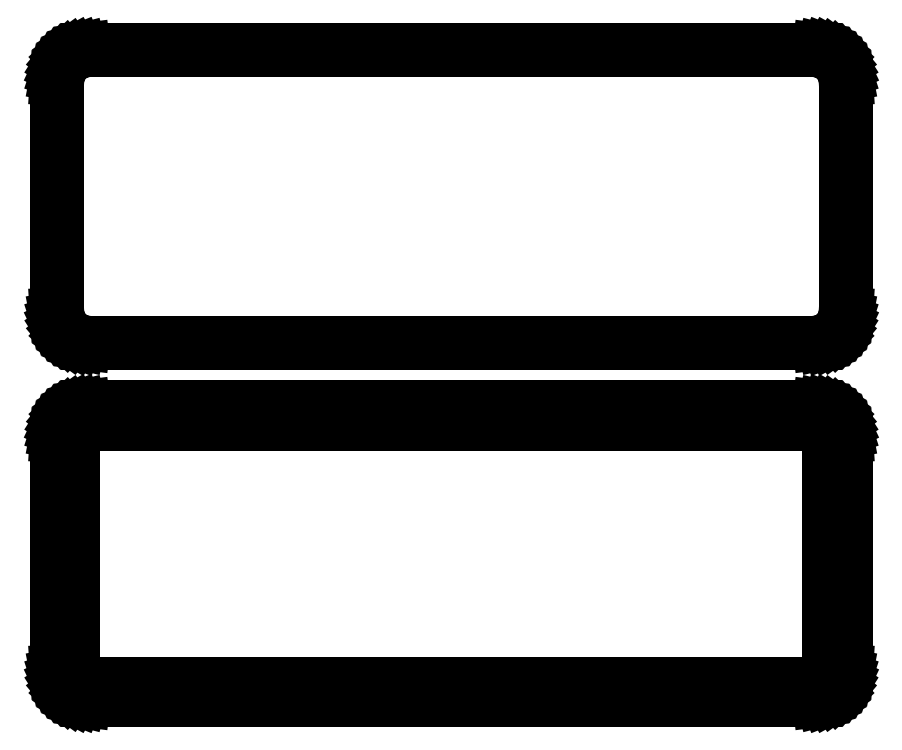
<metadata>
{"format":"dxf","ext":"dxf","renderer":"ezdxf+matplotlib","layout":"modelspace","background":"white","min_lineweight":24,"dpi":150}
</metadata>
<code>
0
SECTION
2
ENTITIES
0
LINE
8
0
10
55.94
20
139.6
11
56.55
21
139.7
0
LINE
8
0
10
56.55
20
139.7
11
57.13
21
140
0
LINE
8
0
10
57.13
20
140
11
57.68
21
140.3
0
LINE
8
0
10
57.68
20
140.3
11
58.19
21
140.6
0
LINE
8
0
10
58.19
20
140.6
11
58.64
21
141.1
0
LINE
8
0
10
58.64
20
141.1
11
59.05
21
141.6
0
LINE
8
0
10
59.05
20
141.6
11
59.38
21
142.1
0
LINE
8
0
10
59.38
20
142.1
11
59.65
21
142.7
0
LINE
8
0
10
59.65
20
142.7
11
59.84
21
143.3
0
LINE
8
0
10
59.84
20
143.3
11
59.96
21
143.9
0
LINE
8
0
10
59.96
20
143.9
11
60
21
144.5
0
LINE
8
0
10
60
20
144.5
11
60
21
179.5
0
LINE
8
0
10
60
20
179.5
11
59.96
21
180.1
0
LINE
8
0
10
59.96
20
180.1
11
59.84
21
180.7
0
LINE
8
0
10
59.84
20
180.7
11
59.65
21
181.3
0
LINE
8
0
10
59.65
20
181.3
11
59.38
21
181.9
0
LINE
8
0
10
59.38
20
181.9
11
59.05
21
182.4
0
LINE
8
0
10
59.05
20
182.4
11
58.64
21
182.9
0
LINE
8
0
10
58.64
20
182.9
11
58.19
21
183.4
0
LINE
8
0
10
58.19
20
183.4
11
57.68
21
183.7
0
LINE
8
0
10
57.68
20
183.7
11
57.13
21
184
0
LINE
8
0
10
57.13
20
184
11
56.55
21
184.3
0
LINE
8
0
10
56.55
20
184.3
11
55.94
21
184.4
0
LINE
8
0
10
55.94
20
184.4
11
55.31
21
184.5
0
LINE
8
0
10
55.31
20
184.5
11
-55.31
21
184.5
0
LINE
8
0
10
-55.31
20
184.5
11
-55.94
21
184.4
0
LINE
8
0
10
-55.94
20
184.4
11
-56.55
21
184.3
0
LINE
8
0
10
-56.55
20
184.3
11
-57.13
21
184
0
LINE
8
0
10
-57.13
20
184
11
-57.68
21
183.7
0
LINE
8
0
10
-57.68
20
183.7
11
-58.19
21
183.4
0
LINE
8
0
10
-58.19
20
183.4
11
-58.64
21
182.9
0
LINE
8
0
10
-58.64
20
182.9
11
-59.05
21
182.4
0
LINE
8
0
10
-59.05
20
182.4
11
-59.38
21
181.9
0
LINE
8
0
10
-59.38
20
181.9
11
-59.65
21
181.3
0
LINE
8
0
10
-59.65
20
181.3
11
-59.84
21
180.7
0
LINE
8
0
10
-59.84
20
180.7
11
-59.96
21
180.1
0
LINE
8
0
10
-59.96
20
180.1
11
-60
21
179.5
0
LINE
8
0
10
-60
20
179.5
11
-60
21
144.5
0
LINE
8
0
10
-60
20
144.5
11
-59.96
21
143.9
0
LINE
8
0
10
-59.96
20
143.9
11
-59.84
21
143.3
0
LINE
8
0
10
-59.84
20
143.3
11
-59.65
21
142.7
0
LINE
8
0
10
-59.65
20
142.7
11
-59.38
21
142.1
0
LINE
8
0
10
-59.38
20
142.1
11
-59.05
21
141.6
0
LINE
8
0
10
-59.05
20
141.6
11
-58.64
21
141.1
0
LINE
8
0
10
-58.64
20
141.1
11
-58.19
21
140.6
0
LINE
8
0
10
-58.19
20
140.6
11
-57.68
21
140.3
0
LINE
8
0
10
-57.68
20
140.3
11
-57.13
21
140
0
LINE
8
0
10
-57.13
20
140
11
-56.55
21
139.7
0
LINE
8
0
10
-56.55
20
139.7
11
-55.94
21
139.6
0
LINE
8
0
10
-55.94
20
139.6
11
-55.31
21
139.5
0
LINE
8
0
10
-55.31
20
139.5
11
55.31
21
139.5
0
LINE
8
0
10
55.31
20
139.5
11
55.94
21
139.6
0
LINE
8
0
10
-55.04
20
140.2
11
-55.61
21
140.3
0
LINE
8
0
10
-55.61
20
140.3
11
-56.16
21
140.4
0
LINE
8
0
10
-56.16
20
140.4
11
-56.7
21
140.6
0
LINE
8
0
10
-56.7
20
140.6
11
-57.2
21
140.9
0
LINE
8
0
10
-57.2
20
140.9
11
-57.67
21
141.2
0
LINE
8
0
10
-57.67
20
141.2
11
-58.09
21
141.6
0
LINE
8
0
10
-58.09
20
141.6
11
-58.45
21
142.1
0
LINE
8
0
10
-58.45
20
142.1
11
-58.76
21
142.5
0
LINE
8
0
10
-58.76
20
142.5
11
-59.01
21
143.1
0
LINE
8
0
10
-59.01
20
143.1
11
-59.18
21
143.6
0
LINE
8
0
10
-59.18
20
143.6
11
-59.29
21
144.2
0
LINE
8
0
10
-59.29
20
144.2
11
-59.33
21
144.8
0
LINE
8
0
10
-59.33
20
144.8
11
-59.33
21
179.2
0
LINE
8
0
10
-59.33
20
179.2
11
-59.29
21
179.8
0
LINE
8
0
10
-59.29
20
179.8
11
-59.18
21
180.4
0
LINE
8
0
10
-59.18
20
180.4
11
-59.01
21
180.9
0
LINE
8
0
10
-59.01
20
180.9
11
-58.76
21
181.5
0
LINE
8
0
10
-58.76
20
181.5
11
-58.45
21
181.9
0
LINE
8
0
10
-58.45
20
181.9
11
-58.09
21
182.4
0
LINE
8
0
10
-58.09
20
182.4
11
-57.67
21
182.8
0
LINE
8
0
10
-57.67
20
182.8
11
-57.2
21
183.1
0
LINE
8
0
10
-57.2
20
183.1
11
-56.7
21
183.4
0
LINE
8
0
10
-56.7
20
183.4
11
-56.16
21
183.6
0
LINE
8
0
10
-56.16
20
183.6
11
-55.61
21
183.7
0
LINE
8
0
10
-55.61
20
183.7
11
-55.04
21
183.8
0
LINE
8
0
10
-55.04
20
183.8
11
55.04
21
183.8
0
LINE
8
0
10
55.04
20
183.8
11
55.61
21
183.7
0
LINE
8
0
10
55.61
20
183.7
11
56.16
21
183.6
0
LINE
8
0
10
56.16
20
183.6
11
56.7
21
183.4
0
LINE
8
0
10
56.7
20
183.4
11
57.2
21
183.1
0
LINE
8
0
10
57.2
20
183.1
11
57.67
21
182.8
0
LINE
8
0
10
57.67
20
182.8
11
58.09
21
182.4
0
LINE
8
0
10
58.09
20
182.4
11
58.45
21
181.9
0
LINE
8
0
10
58.45
20
181.9
11
58.76
21
181.5
0
LINE
8
0
10
58.76
20
181.5
11
59.01
21
180.9
0
LINE
8
0
10
59.01
20
180.9
11
59.18
21
180.4
0
LINE
8
0
10
59.18
20
180.4
11
59.29
21
179.8
0
LINE
8
0
10
59.29
20
179.8
11
59.33
21
179.2
0
LINE
8
0
10
59.33
20
179.2
11
59.33
21
144.8
0
LINE
8
0
10
59.33
20
144.8
11
59.29
21
144.2
0
LINE
8
0
10
59.29
20
144.2
11
59.18
21
143.6
0
LINE
8
0
10
59.18
20
143.6
11
59.01
21
143.1
0
LINE
8
0
10
59.01
20
143.1
11
58.76
21
142.5
0
LINE
8
0
10
58.76
20
142.5
11
58.45
21
142.1
0
LINE
8
0
10
58.45
20
142.1
11
58.09
21
141.6
0
LINE
8
0
10
58.09
20
141.6
11
57.67
21
141.2
0
LINE
8
0
10
57.67
20
141.2
11
57.2
21
140.9
0
LINE
8
0
10
57.2
20
140.9
11
56.7
21
140.6
0
LINE
8
0
10
56.7
20
140.6
11
56.16
21
140.4
0
LINE
8
0
10
56.16
20
140.4
11
55.61
21
140.3
0
LINE
8
0
10
55.61
20
140.3
11
55.04
21
140.2
0
LINE
8
0
10
55.04
20
140.2
11
-55.04
21
140.2
0
LINE
8
0
10
55.94
20
85.59
11
56.55
21
85.74
0
LINE
8
0
10
56.55
20
85.74
11
57.13
21
85.98
0
LINE
8
0
10
57.13
20
85.98
11
57.68
21
86.28
0
LINE
8
0
10
57.68
20
86.28
11
58.19
21
86.65
0
LINE
8
0
10
58.19
20
86.65
11
58.64
21
87.08
0
LINE
8
0
10
58.64
20
87.08
11
59.05
21
87.56
0
LINE
8
0
10
59.05
20
87.56
11
59.38
21
88.09
0
LINE
8
0
10
59.38
20
88.09
11
59.65
21
88.66
0
LINE
8
0
10
59.65
20
88.66
11
59.84
21
89.26
0
LINE
8
0
10
59.84
20
89.26
11
59.96
21
89.87
0
LINE
8
0
10
59.96
20
89.87
11
60
21
90.5
0
LINE
8
0
10
60
20
90.5
11
60
21
125.5
0
LINE
8
0
10
60
20
125.5
11
59.96
21
126.1
0
LINE
8
0
10
59.96
20
126.1
11
59.84
21
126.7
0
LINE
8
0
10
59.84
20
126.7
11
59.65
21
127.3
0
LINE
8
0
10
59.65
20
127.3
11
59.38
21
127.9
0
LINE
8
0
10
59.38
20
127.9
11
59.05
21
128.4
0
LINE
8
0
10
59.05
20
128.4
11
58.64
21
128.9
0
LINE
8
0
10
58.64
20
128.9
11
58.19
21
129.4
0
LINE
8
0
10
58.19
20
129.4
11
57.68
21
129.7
0
LINE
8
0
10
57.68
20
129.7
11
57.13
21
130
0
LINE
8
0
10
57.13
20
130
11
56.55
21
130.3
0
LINE
8
0
10
56.55
20
130.3
11
55.94
21
130.4
0
LINE
8
0
10
55.94
20
130.4
11
55.31
21
130.5
0
LINE
8
0
10
55.31
20
130.5
11
-55.31
21
130.5
0
LINE
8
0
10
-55.31
20
130.5
11
-55.94
21
130.4
0
LINE
8
0
10
-55.94
20
130.4
11
-56.55
21
130.3
0
LINE
8
0
10
-56.55
20
130.3
11
-57.13
21
130
0
LINE
8
0
10
-57.13
20
130
11
-57.68
21
129.7
0
LINE
8
0
10
-57.68
20
129.7
11
-58.19
21
129.4
0
LINE
8
0
10
-58.19
20
129.4
11
-58.64
21
128.9
0
LINE
8
0
10
-58.64
20
128.9
11
-59.05
21
128.4
0
LINE
8
0
10
-59.05
20
128.4
11
-59.38
21
127.9
0
LINE
8
0
10
-59.38
20
127.9
11
-59.65
21
127.3
0
LINE
8
0
10
-59.65
20
127.3
11
-59.84
21
126.7
0
LINE
8
0
10
-59.84
20
126.7
11
-59.96
21
126.1
0
LINE
8
0
10
-59.96
20
126.1
11
-60
21
125.5
0
LINE
8
0
10
-60
20
125.5
11
-60
21
90.5
0
LINE
8
0
10
-60
20
90.5
11
-59.96
21
89.87
0
LINE
8
0
10
-59.96
20
89.87
11
-59.84
21
89.26
0
LINE
8
0
10
-59.84
20
89.26
11
-59.65
21
88.66
0
LINE
8
0
10
-59.65
20
88.66
11
-59.38
21
88.09
0
LINE
8
0
10
-59.38
20
88.09
11
-59.05
21
87.56
0
LINE
8
0
10
-59.05
20
87.56
11
-58.64
21
87.08
0
LINE
8
0
10
-58.64
20
87.08
11
-58.19
21
86.65
0
LINE
8
0
10
-58.19
20
86.65
11
-57.68
21
86.28
0
LINE
8
0
10
-57.68
20
86.28
11
-57.13
21
85.98
0
LINE
8
0
10
-57.13
20
85.98
11
-56.55
21
85.74
0
LINE
8
0
10
-56.55
20
85.74
11
-55.94
21
85.59
0
LINE
8
0
10
-55.94
20
85.59
11
-55.31
21
85.51
0
LINE
8
0
10
-55.31
20
85.51
11
55.31
21
85.51
0
LINE
8
0
10
55.31
20
85.51
11
55.94
21
85.59
0
LINE
8
0
10
-54.88
20
88.64
11
-55.15
21
88.68
0
LINE
8
0
10
-55.15
20
88.68
11
-55.4
21
88.74
0
LINE
8
0
10
-55.4
20
88.74
11
-55.65
21
88.84
0
LINE
8
0
10
-55.65
20
88.84
11
-55.88
21
88.97
0
LINE
8
0
10
-55.88
20
88.97
11
-56.09
21
89.12
0
LINE
8
0
10
-56.09
20
89.12
11
-56.29
21
89.31
0
LINE
8
0
10
-56.29
20
89.31
11
-56.46
21
89.51
0
LINE
8
0
10
-56.46
20
89.51
11
-56.6
21
89.73
0
LINE
8
0
10
-56.6
20
89.73
11
-56.71
21
89.97
0
LINE
8
0
10
-56.71
20
89.97
11
-56.79
21
90.23
0
LINE
8
0
10
-56.79
20
90.23
11
-56.84
21
90.49
0
LINE
8
0
10
-56.84
20
90.49
11
-56.86
21
90.75
0
LINE
8
0
10
-56.86
20
90.75
11
-56.86
21
125.2
0
LINE
8
0
10
-56.86
20
125.2
11
-56.84
21
125.5
0
LINE
8
0
10
-56.84
20
125.5
11
-56.79
21
125.8
0
LINE
8
0
10
-56.79
20
125.8
11
-56.71
21
126
0
LINE
8
0
10
-56.71
20
126
11
-56.6
21
126.3
0
LINE
8
0
10
-56.6
20
126.3
11
-56.46
21
126.5
0
LINE
8
0
10
-56.46
20
126.5
11
-56.29
21
126.7
0
LINE
8
0
10
-56.29
20
126.7
11
-56.09
21
126.9
0
LINE
8
0
10
-56.09
20
126.9
11
-55.88
21
127
0
LINE
8
0
10
-55.88
20
127
11
-55.65
21
127.2
0
LINE
8
0
10
-55.65
20
127.2
11
-55.4
21
127.3
0
LINE
8
0
10
-55.4
20
127.3
11
-55.15
21
127.3
0
LINE
8
0
10
-55.15
20
127.3
11
-54.88
21
127.4
0
LINE
8
0
10
-54.88
20
127.4
11
54.88
21
127.4
0
LINE
8
0
10
54.88
20
127.4
11
55.15
21
127.3
0
LINE
8
0
10
55.15
20
127.3
11
55.4
21
127.3
0
LINE
8
0
10
55.4
20
127.3
11
55.65
21
127.2
0
LINE
8
0
10
55.65
20
127.2
11
55.88
21
127
0
LINE
8
0
10
55.88
20
127
11
56.09
21
126.9
0
LINE
8
0
10
56.09
20
126.9
11
56.29
21
126.7
0
LINE
8
0
10
56.29
20
126.7
11
56.46
21
126.5
0
LINE
8
0
10
56.46
20
126.5
11
56.6
21
126.3
0
LINE
8
0
10
56.6
20
126.3
11
56.71
21
126
0
LINE
8
0
10
56.71
20
126
11
56.79
21
125.8
0
LINE
8
0
10
56.79
20
125.8
11
56.84
21
125.5
0
LINE
8
0
10
56.84
20
125.5
11
56.86
21
125.2
0
LINE
8
0
10
56.86
20
125.2
11
56.86
21
90.75
0
LINE
8
0
10
56.86
20
90.75
11
56.84
21
90.49
0
LINE
8
0
10
56.84
20
90.49
11
56.79
21
90.23
0
LINE
8
0
10
56.79
20
90.23
11
56.71
21
89.97
0
LINE
8
0
10
56.71
20
89.97
11
56.6
21
89.73
0
LINE
8
0
10
56.6
20
89.73
11
56.46
21
89.51
0
LINE
8
0
10
56.46
20
89.51
11
56.29
21
89.31
0
LINE
8
0
10
56.29
20
89.31
11
56.09
21
89.12
0
LINE
8
0
10
56.09
20
89.12
11
55.88
21
88.97
0
LINE
8
0
10
55.88
20
88.97
11
55.65
21
88.84
0
LINE
8
0
10
55.65
20
88.84
11
55.4
21
88.74
0
LINE
8
0
10
55.4
20
88.74
11
55.15
21
88.68
0
LINE
8
0
10
55.15
20
88.68
11
54.88
21
88.64
0
LINE
8
0
10
54.88
20
88.64
11
-54.88
21
88.64
0
ENDSEC
0
EOF

</code>
